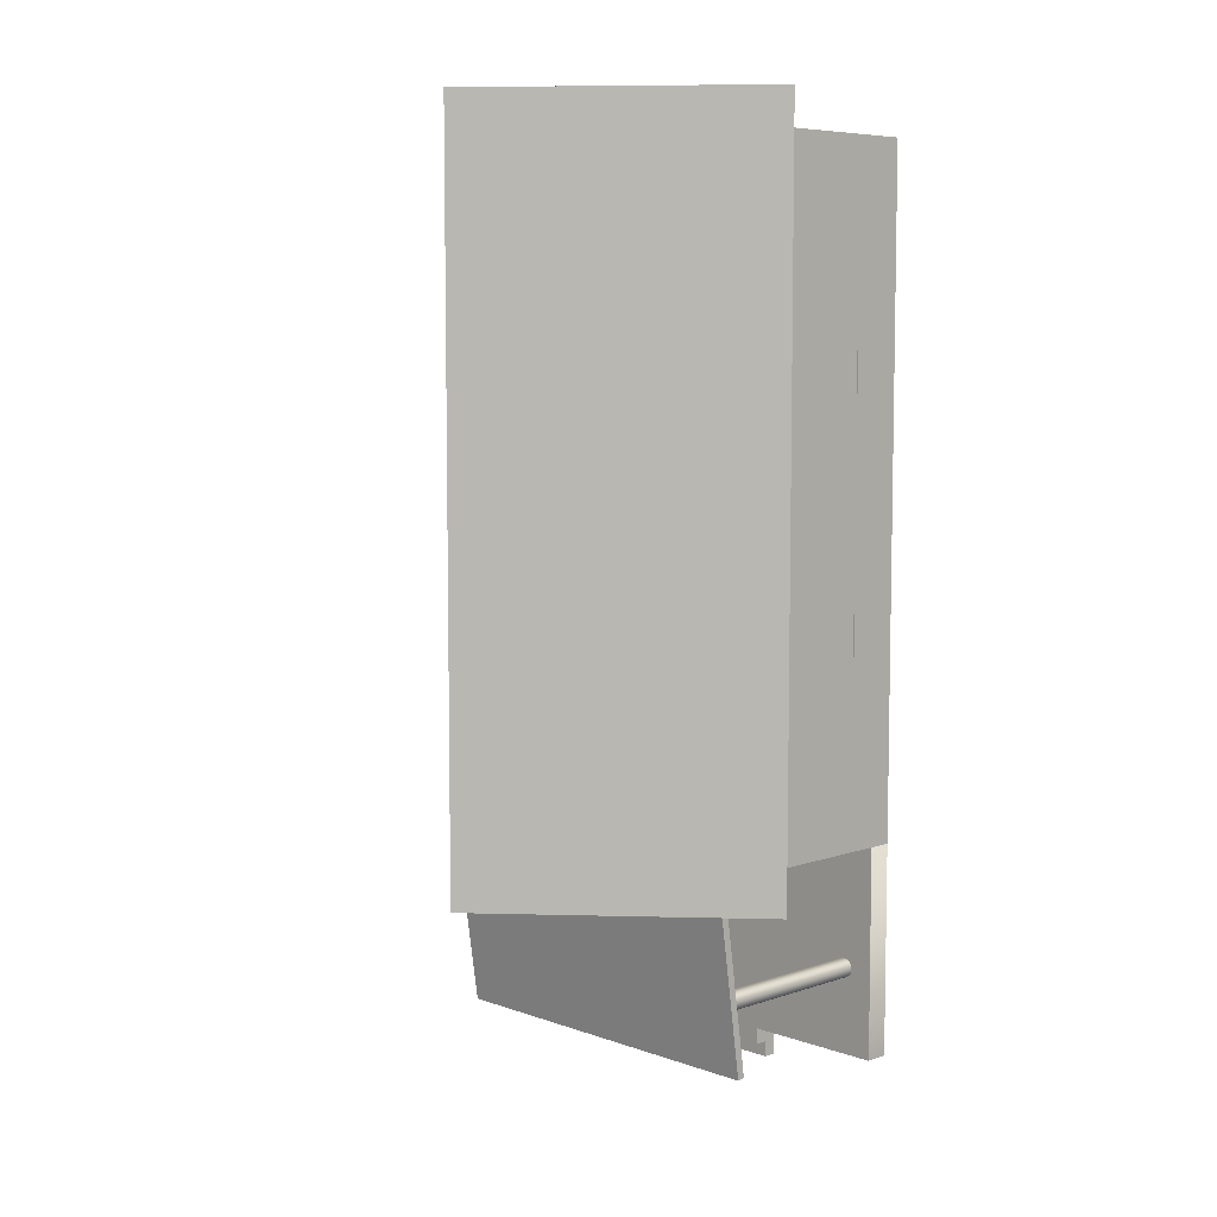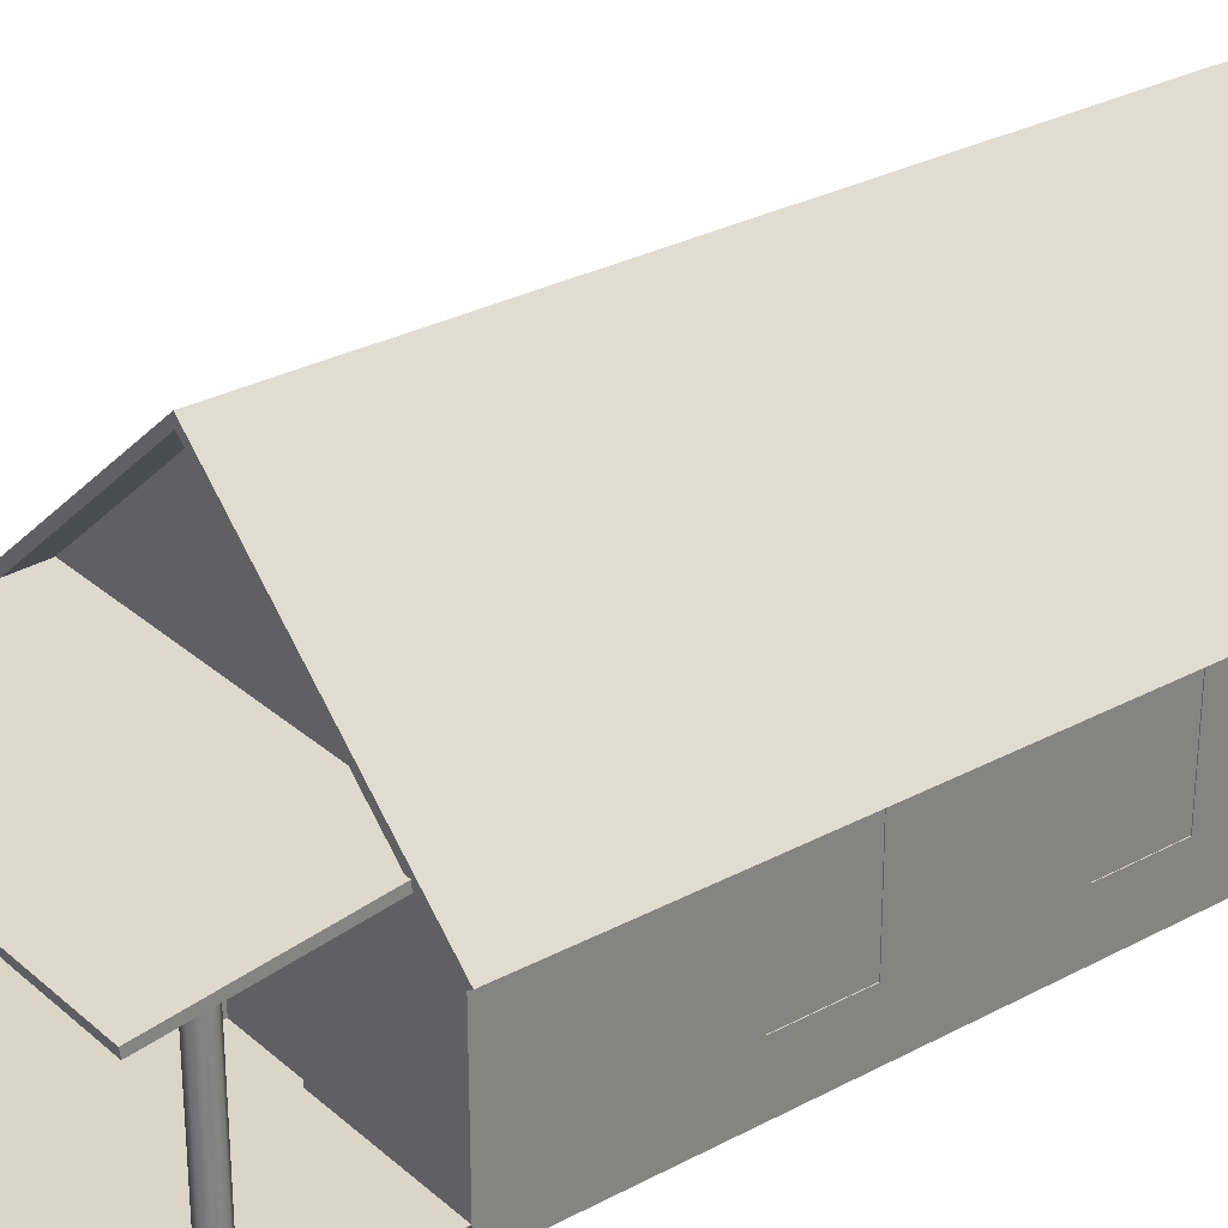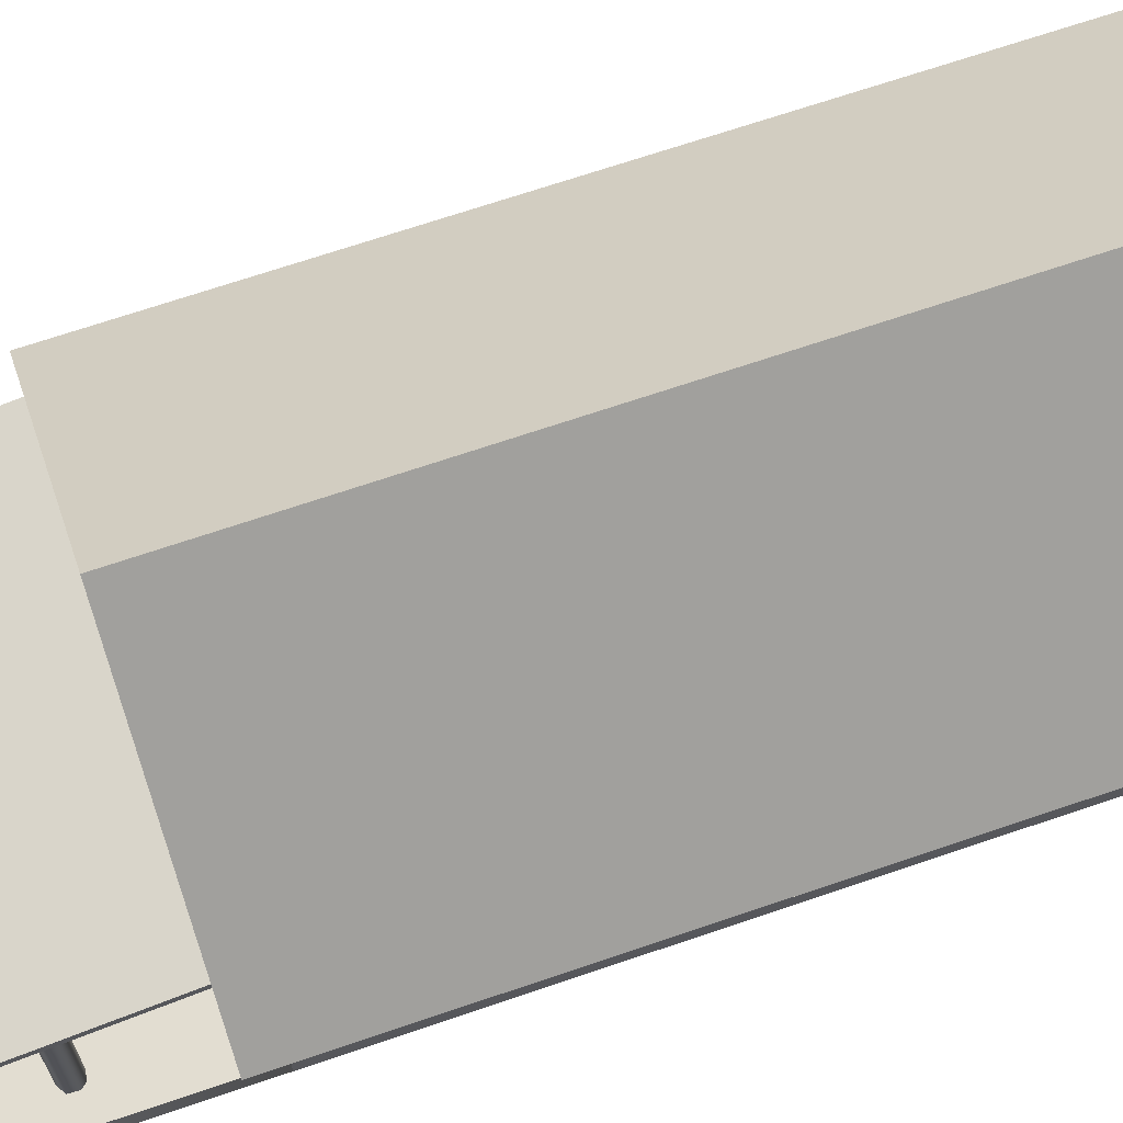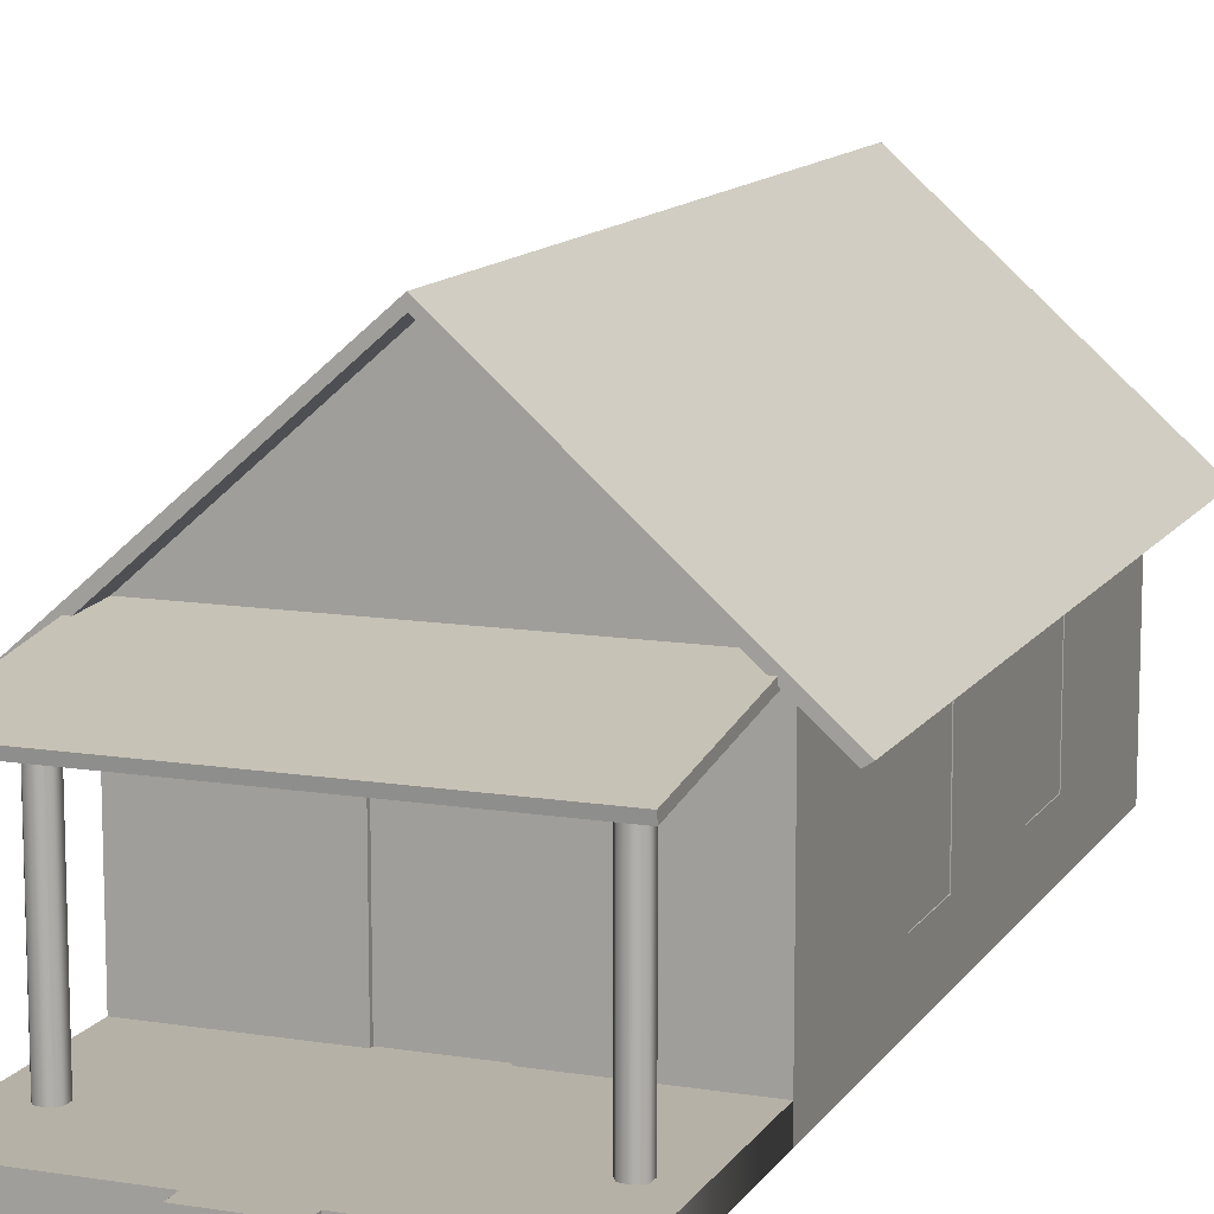
<metadata>
{"format":"obj","ext":"obj","renderer":"f3d","projection":"perspective","resolution":1024,"background":"white","views":[{"elev":6.8,"azim":-134.1,"up":"+Z"},{"elev":29.5,"azim":-128.3,"up":"+Y"},{"elev":68.5,"azim":-108.9,"up":"+Y"},{"elev":12.1,"azim":-159.1,"up":"+Y"}]}
</metadata>
<code>
g default
v -2.035 8.915 -8.055
v 1.96 8.918 -8.055
v 1.96 1.353 -8.055
v -2.003 1.353 -8.055
v 1.81 8.753 29.13
v 7.068 8.753 29.13
v 1.81 8.907 29.17
v 7.068 8.907 29.17
v 1.81 9.398 27.46
v 7.068 9.398 27.46
v 1.81 9.244 27.42
v 7.068 9.244 27.42
v 2.031 8.753 29.13
v 2.031 8.907 29.17
v 2.031 9.398 27.46
v 2.031 9.244 27.42
v 6.853 8.753 29.13
v 6.853 8.907 29.17
v 6.853 9.398 27.46
v 6.853 9.244 27.42
v 1.81 8.441 27.44
v 2.031 8.441 27.44
v 2.031 8.613 28.9
v 1.81 8.613 28.9
v 6.853 8.441 27.44
v 6.853 8.613 28.9
v 7.068 8.441 27.44
v 7.068 8.613 28.9
v 6.746 8.951 27.23
v 2.218 8.951 27.23
v 2.199 0.08378 27.23
v 6.79 0.08378 27.23
v 9.573 0.08378 27.47
v -9.573 0.08378 27.47
v -9.573 0.08378 -8.258
v 9.573 0.08378 -8.258
v 9.573 1.353 -8.258
v -9.573 1.353 -8.258
v 9.573 1.353 -19.5
v -9.573 1.353 -19.5
v 9.573 0.08378 -19.5
v -9.573 0.08378 -19.5
v -2.003 1.353 -8.258
v 1.96 1.353 -8.258
v 2.199 0.08378 27.47
v 6.79 0.08378 27.47
v 1.796 1.353 -19.5
v 1.797 0.08378 -19.5
v -1.845 1.353 -19.5
v -1.853 0.08378 -19.5
v -1.849 0.7182 -19.5
v 1.796 0.7182 -19.5
v -1.849 0.7182 -21.19
v 1.796 0.7182 -21.19
v 1.797 0.08378 -21.19
v -1.853 0.08378 -21.19
v 1.796 1.353 -20.35
v -1.845 1.353 -20.35
v 1.796 0.7182 -20.35
v -1.849 0.7182 -20.35
v 4e-06 21.37 -9.866
v -12.07 10.68 -9.866
v 12.21 10.72 -9.866
v 4e-06 21.37 29.08
v -12.07 10.68 29.08
v 12.21 10.72 29.08
v -11.71 10.44 29.08
v 0.2929 21.1 29.08
v -0.01597 20.83 29.08
v 11.84 10.43 29.08
v 11.84 10.43 -9.866
v -0.2987 21.1 -9.866
v -0.01686 20.84 -9.866
v -11.71 10.44 -9.866
v -8.326 1.178 -14.69
v -8.125 1.178 -14.46
v -7.734 1.178 -14.38
v -7.382 1.178 -14.59
v -7.326 1.178 -14.99
v -7.536 1.178 -15.34
v -7.937 1.178 -15.4
v -8.304 1.178 -15.17
v -8.326 11.53 -14.69
v -8.125 11.53 -14.46
v -7.734 11.53 -14.38
v -7.382 11.53 -14.59
v -7.326 11.53 -14.99
v -7.536 11.53 -15.34
v -7.937 11.53 -15.4
v -8.304 11.53 -15.17
v 9.725 10.92 -18.19
v -9.604 10.92 -18.19
v 9.725 11.32 -18.24
v -9.604 11.32 -18.24
v 9.722 12.79 -8.233
v -9.608 12.79 -8.233
v 9.722 12.39 -8.182
v -9.608 12.39 -8.182
v 7.179 1.178 -14.69
v 7.38 1.178 -14.46
v 7.77 1.178 -14.38
v 8.122 1.178 -14.59
v 8.179 1.178 -14.99
v 7.968 1.178 -15.34
v 7.567 1.178 -15.4
v 7.201 1.178 -15.17
v 7.179 11.53 -14.69
v 7.38 11.53 -14.46
v 7.77 11.53 -14.38
v 8.122 11.53 -14.59
v 8.179 11.53 -14.99
v 7.968 11.53 -15.34
v 7.567 11.53 -15.4
v 7.201 11.53 -15.17
v 2.609 18.73 -8.258
v 4.733 16.82 -8.258
v 1.108 16.81 -8.258
v 1.132 18.73 -8.258
v -1.473 18.72 -8.258
v -1.473 16.79 -8.258
v -4.787 16.77 -8.258
v -2.615 18.72 -8.258
v 0 21.07 -8.258
v 2.609 18.73 -8.258
v 1.132 18.73 -8.258
v -1.473 18.72 -8.258
v -2.615 18.72 -8.258
v -2.003 1.353 -8.258
v -2.035 8.915 -8.258
v -2.035 8.915 -8.055
v -2.003 1.353 -8.055
v 1.96 1.353 -8.258
v -2.003 1.353 -8.258
v -2.003 1.353 -8.055
v 1.96 1.353 -8.055
v 1.96 8.918 -8.258
v 1.96 1.353 -8.258
v 1.96 1.353 -8.055
v 1.96 8.918 -8.055
v -2.035 8.915 -8.258
v 1.96 8.918 -8.258
v 1.96 8.918 -8.055
v -2.035 8.915 -8.055
v -9.573 8.911 -8.258
v -2.035 8.915 -8.258
v -2.003 1.353 -8.258
v -9.573 1.353 -8.258
v -9.573 2.967 -8.258
v -9.573 12.48 -8.258
v 9.573 12.48 -8.258
v 9.573 8.922 -8.258
v 1.96 8.918 -8.258
v -2.035 8.915 -8.258
v -9.573 8.911 -8.258
v 1.96 8.918 -8.258
v 9.573 8.922 -8.258
v 9.573 2.967 -8.258
v 9.573 1.353 -8.258
v 1.96 1.353 -8.258
v 4.733 16.82 -8.258
v 9.573 12.48 -8.258
v -9.573 12.48 -8.258
v -4.787 16.77 -8.258
v -1.473 16.79 -8.258
v 1.108 16.81 -8.258
v 1.18 18.76 -8.239
v 1.155 16.77 -8.239
v -1.521 16.76 -8.239
v -1.521 18.76 -8.239
v 0 21.07 27.47
v -2.589 18.75 27.47
v -1.476 18.74 27.47
v 1.103 18.74 27.47
v 2.596 18.74 27.47
v 9.573 12.48 27.47
v -9.573 12.48 27.47
v -9.573 8.951 27.47
v 2.218 8.951 27.47
v 6.746 8.951 27.47
v 9.573 8.951 27.47
v 9.573 8.951 27.47
v 6.746 8.951 27.47
v 6.79 0.08378 27.47
v 9.573 0.08378 27.47
v 9.573 2.931 27.47
v 2.218 8.951 27.47
v -9.573 8.951 27.47
v -9.573 2.93 27.47
v -9.573 0.08378 27.47
v 2.199 0.08378 27.47
v 6.746 8.951 27.47
v 2.218 8.951 27.47
v 2.218 8.951 27.23
v 6.746 8.951 27.23
v 2.218 8.951 27.47
v 2.199 0.08378 27.47
v 2.199 0.08378 27.23
v 2.218 8.951 27.23
v 6.79 0.08378 27.47
v 6.746 8.951 27.47
v 6.746 8.951 27.23
v 6.79 0.08378 27.23
v 1.103 18.74 27.47
v 1.118 16.96 27.47
v 4.582 16.96 27.47
v 2.596 18.74 27.47
v -4.588 16.95 27.47
v -9.573 12.48 27.47
v 9.573 12.48 27.47
v 4.582 16.96 27.47
v 1.118 16.96 27.47
v -1.491 16.95 27.47
v -2.589 18.75 27.47
v -4.588 16.95 27.47
v -1.491 16.95 27.47
v -1.476 18.74 27.47
v 2.199 0.08378 28.64
v 6.79 0.08378 28.64
v 6.79 0.6306 28.64
v 2.199 0.6306 28.64
v 2.199 0.08378 27.47
v 6.79 0.08378 27.47
v 6.79 0.08378 28.64
v 2.199 0.08378 28.64
v 6.79 0.08378 27.47
v 6.79 0.6306 27.47
v 6.79 0.6306 28.64
v 6.79 0.08378 28.64
v 6.79 0.6306 27.47
v 2.199 0.6306 27.47
v 2.199 0.6306 28.64
v 6.79 0.6306 28.64
v 2.199 0.6306 27.47
v 2.199 0.08378 27.47
v 2.199 0.08378 28.64
v 2.199 0.6306 28.64
v -1.531 18.77 27.43
v -1.546 16.93 27.43
v 1.143 16.93 27.43
v 1.128 18.77 27.43
v 9.573 8.943 17.51
v 9.573 8.951 27.47
v 9.573 2.931 27.47
v 9.573 2.941 17.55
v 9.573 12.48 -8.258
v 9.573 12.48 27.47
v 9.573 8.951 27.47
v 9.573 8.943 17.51
v 9.573 8.94 13.51
v 9.573 8.933 5.542
v 9.573 8.93 1.502
v 9.573 8.922 -8.258
v 9.573 2.967 -8.258
v 9.573 2.957 1.541
v 9.573 2.953 5.581
v 9.573 2.945 13.54
v 9.573 2.941 17.55
v 9.573 2.931 27.47
v 9.573 0.08378 27.47
v 9.573 0.08378 -8.258
v 9.573 1.353 -8.258
v 9.573 8.922 -8.258
v 9.573 8.93 1.502
v 9.573 2.957 1.541
v 9.573 2.967 -8.258
v 9.573 8.933 5.542
v 9.573 8.94 13.51
v 9.573 2.945 13.54
v 9.573 2.953 5.581
v 9.573 8.93 1.502
v 9.573 8.933 5.542
v 9.253 8.933 5.542
v 9.253 8.93 1.502
v 9.573 8.933 5.542
v 9.573 2.953 5.581
v 9.253 2.953 5.581
v 9.253 8.933 5.542
v 9.573 2.953 5.581
v 9.573 2.957 1.541
v 9.253 2.957 1.541
v 9.253 2.953 5.581
v 9.573 2.957 1.541
v 9.573 8.93 1.502
v 9.253 8.93 1.502
v 9.253 2.957 1.541
v 9.573 8.94 13.51
v 9.573 8.943 17.51
v 9.253 8.943 17.51
v 9.253 8.94 13.51
v 9.573 8.943 17.51
v 9.573 2.941 17.55
v 9.253 2.941 17.55
v 9.253 8.943 17.51
v 9.573 2.941 17.55
v 9.573 2.945 13.54
v 9.253 2.945 13.54
v 9.253 2.941 17.55
v 9.573 2.945 13.54
v 9.573 8.94 13.51
v 9.253 8.94 13.51
v 9.253 2.945 13.54
v 9.485 8.93 1.502
v 9.484 8.933 5.542
v 9.484 2.953 5.581
v 9.484 2.957 1.541
v 9.484 8.94 13.51
v 9.484 8.943 17.51
v 9.484 2.941 17.55
v 9.484 2.945 13.54
v -9.573 12.48 27.47
v -9.573 12.48 -8.258
v -9.573 8.911 -8.258
v -9.573 8.922 1.494
v -9.573 8.926 5.553
v -9.573 8.935 13.51
v -9.573 8.94 17.51
v -9.573 8.951 27.47
v -9.573 2.93 27.47
v -9.573 2.941 17.51
v -9.573 2.945 13.51
v -9.573 2.953 5.592
v -9.573 2.957 1.534
v -9.573 2.967 -8.258
v -9.573 1.353 -8.258
v -9.573 0.08378 -8.258
v -9.573 0.08378 27.47
v -9.573 8.922 1.494
v -9.573 8.911 -8.258
v -9.573 2.967 -8.258
v -9.573 2.957 1.534
v -9.573 8.951 27.47
v -9.573 8.94 17.51
v -9.573 2.941 17.51
v -9.573 2.93 27.47
v -9.573 8.935 13.51
v -9.573 8.926 5.553
v -9.573 2.953 5.592
v -9.573 2.945 13.51
v -9.573 8.94 17.51
v -9.573 8.935 13.51
v -9.217 8.935 13.51
v -9.217 8.94 17.51
v -9.573 8.935 13.51
v -9.573 2.945 13.51
v -9.217 2.945 13.51
v -9.217 8.935 13.51
v -9.573 2.945 13.51
v -9.573 2.941 17.51
v -9.217 2.941 17.51
v -9.217 2.945 13.51
v -9.573 2.941 17.51
v -9.573 8.94 17.51
v -9.217 8.94 17.51
v -9.217 2.941 17.51
v -9.573 8.926 5.553
v -9.573 8.922 1.494
v -9.217 8.922 1.494
v -9.217 8.926 5.553
v -9.573 8.922 1.494
v -9.573 2.957 1.534
v -9.217 2.957 1.534
v -9.217 8.922 1.494
v -9.573 2.957 1.534
v -9.573 2.953 5.592
v -9.217 2.953 5.592
v -9.217 2.957 1.534
v -9.573 2.953 5.592
v -9.573 8.926 5.553
v -9.217 8.926 5.553
v -9.217 2.953 5.592
v -9.537 8.94 17.51
v -9.537 8.935 13.51
v -9.537 2.945 13.51
v -9.537 2.941 17.51
v -9.537 8.926 5.553
v -9.537 8.922 1.494
v -9.537 2.957 1.534
v -9.537 2.953 5.592
g polySurface73
f 1 2 4
f 4 2 3
f 7 5 14
f 5 13 14
f 14 13 18
f 6 8 17
f 8 18 17
f 13 17 18
f 9 7 15
f 7 14 15
f 15 14 19
f 8 10 18
f 10 19 18
f 14 18 19
f 21 22 24
f 24 22 23
f 21 24 11
f 7 9 5
f 5 9 24
f 9 11 24
f 13 16 17
f 17 16 20
f 26 25 28
f 28 25 27
f 10 12 20
f 20 12 25
f 12 27 25
f 13 23 16
f 16 23 22
f 13 5 23
f 23 5 24
f 17 20 26
f 26 20 25
f 27 12 28
f 10 8 12
f 8 6 12
f 6 28 12
f 6 17 28
f 28 17 26
f 9 15 16
f 10 20 19
f 16 15 20
f 15 19 20
f 9 16 11
f 16 22 11
f 22 21 11
f 30 31 29
f 29 31 32
f 40 49 42
f 49 51 42
f 51 50 42
f 38 43 40
f 40 43 49
f 43 44 49
f 49 44 47
f 37 39 44
f 44 39 47
f 37 36 39
f 39 36 41
f 35 36 34
f 34 36 45
f 45 36 46
f 36 33 46
f 35 38 42
f 42 38 40
f 35 42 36
f 42 50 36
f 50 48 36
f 48 41 36
f 35 36 38
f 38 36 37
f 47 39 52
f 39 41 52
f 41 48 52
f 54 55 53
f 53 55 56
f 57 59 58
f 58 59 60
f 51 52 53
f 53 52 54
f 52 48 54
f 54 48 55
f 48 50 55
f 55 50 56
f 50 51 56
f 56 51 53
f 49 47 58
f 58 47 57
f 47 52 57
f 57 52 59
f 52 51 59
f 59 51 60
f 51 49 60
f 60 49 58
f 61 72 64
f 62 65 72
f 72 65 64
f 62 74 65
f 65 74 67
f 63 61 66
f 64 68 61
f 61 68 66
f 63 71 61
f 72 61 73
f 61 71 73
f 65 67 64
f 68 64 69
f 64 67 69
f 69 70 68
f 68 70 66
f 73 74 72
f 72 74 62
f 70 71 66
f 66 71 63
f 70 69 71
f 71 69 73
f 73 69 74
f 74 69 67
f 75 76 83
f 83 76 84
f 76 77 84
f 84 77 85
f 77 78 85
f 85 78 86
f 78 79 86
f 86 79 87
f 79 80 87
f 87 80 88
f 80 81 88
f 88 81 89
f 81 82 89
f 89 82 90
f 82 75 90
f 90 75 83
f 82 81 75
f 81 80 75
f 80 79 75
f 75 79 76
f 76 79 77
f 79 78 77
f 90 83 89
f 89 83 88
f 88 83 87
f 83 84 87
f 84 85 87
f 85 86 87
f 91 92 93
f 93 92 94
f 93 94 95
f 95 94 96
f 95 96 97
f 97 96 98
f 97 98 91
f 91 98 92
f 92 98 94
f 94 98 96
f 91 93 97
f 97 93 95
f 99 100 107
f 107 100 108
f 100 101 108
f 108 101 109
f 101 102 109
f 109 102 110
f 102 103 110
f 110 103 111
f 103 104 111
f 111 104 112
f 104 105 112
f 112 105 113
f 105 106 113
f 113 106 114
f 106 99 114
f 114 99 107
f 106 105 99
f 105 104 99
f 104 103 99
f 99 103 100
f 100 103 101
f 103 102 101
f 114 107 113
f 113 107 112
f 112 107 111
f 107 108 111
f 108 109 111
f 109 110 111
f 116 117 115
f 115 117 118
f 119 120 122
f 122 120 121
f 124 125 123
f 127 123 126
f 123 125 126
f 128 129 131
f 131 129 130
f 132 133 135
f 135 133 134
f 136 137 139
f 139 137 138
f 140 141 143
f 143 141 142
f 146 147 145
f 147 148 145
f 144 145 148
f 149 150 154
f 154 150 153
f 153 150 152
f 150 151 152
f 156 157 155
f 158 159 157
f 155 157 159
f 161 162 160
f 160 162 165
f 165 162 164
f 162 163 164
f 166 167 169
f 169 167 168
f 171 172 170
f 174 170 173
f 170 172 173
f 175 176 180
f 180 176 179
f 179 176 178
f 176 177 178
f 181 182 185
f 184 185 183
f 182 183 185
f 186 187 190
f 187 188 190
f 188 189 190
f 191 192 194
f 194 192 193
f 195 196 198
f 198 196 197
f 199 200 202
f 202 200 201
f 203 204 206
f 206 204 205
f 208 209 207
f 207 209 212
f 212 209 211
f 209 210 211
f 214 215 213
f 213 215 216
f 217 218 220
f 220 218 219
f 221 222 224
f 224 222 223
f 225 226 228
f 228 226 227
f 229 230 232
f 232 230 231
f 233 234 236
f 236 234 235
f 237 238 240
f 240 238 239
f 241 242 244
f 244 242 243
f 245 246 252
f 252 246 251
f 251 246 250
f 250 246 249
f 249 246 248
f 246 247 248
f 253 254 261
f 259 260 258
f 258 260 257
f 257 260 256
f 256 260 255
f 255 260 254
f 254 260 261
f 262 263 265
f 265 263 264
f 266 267 269
f 269 267 268
f 270 271 273
f 273 271 272
f 274 275 277
f 277 275 276
f 278 279 281
f 281 279 280
f 282 283 285
f 285 283 284
f 286 287 289
f 289 287 288
f 290 291 293
f 293 291 292
f 294 295 297
f 297 295 296
f 298 299 301
f 301 299 300
f 302 303 305
f 305 303 304
f 306 307 309
f 309 307 308
f 310 311 317
f 317 311 316
f 316 311 315
f 315 311 314
f 314 311 313
f 311 312 313
f 323 324 322
f 325 326 324
f 324 326 322
f 322 326 321
f 321 326 320
f 320 326 319
f 318 319 326
f 328 329 327
f 327 329 330
f 331 332 334
f 334 332 333
f 336 337 335
f 335 337 338
f 339 340 342
f 342 340 341
f 343 344 346
f 346 344 345
f 347 348 350
f 350 348 349
f 351 352 354
f 354 352 353
f 355 356 358
f 358 356 357
f 359 360 362
f 362 360 361
f 363 364 366
f 366 364 365
f 367 368 370
f 370 368 369
f 371 372 374
f 374 372 373
f 376 377 375
f 375 377 378

</code>
